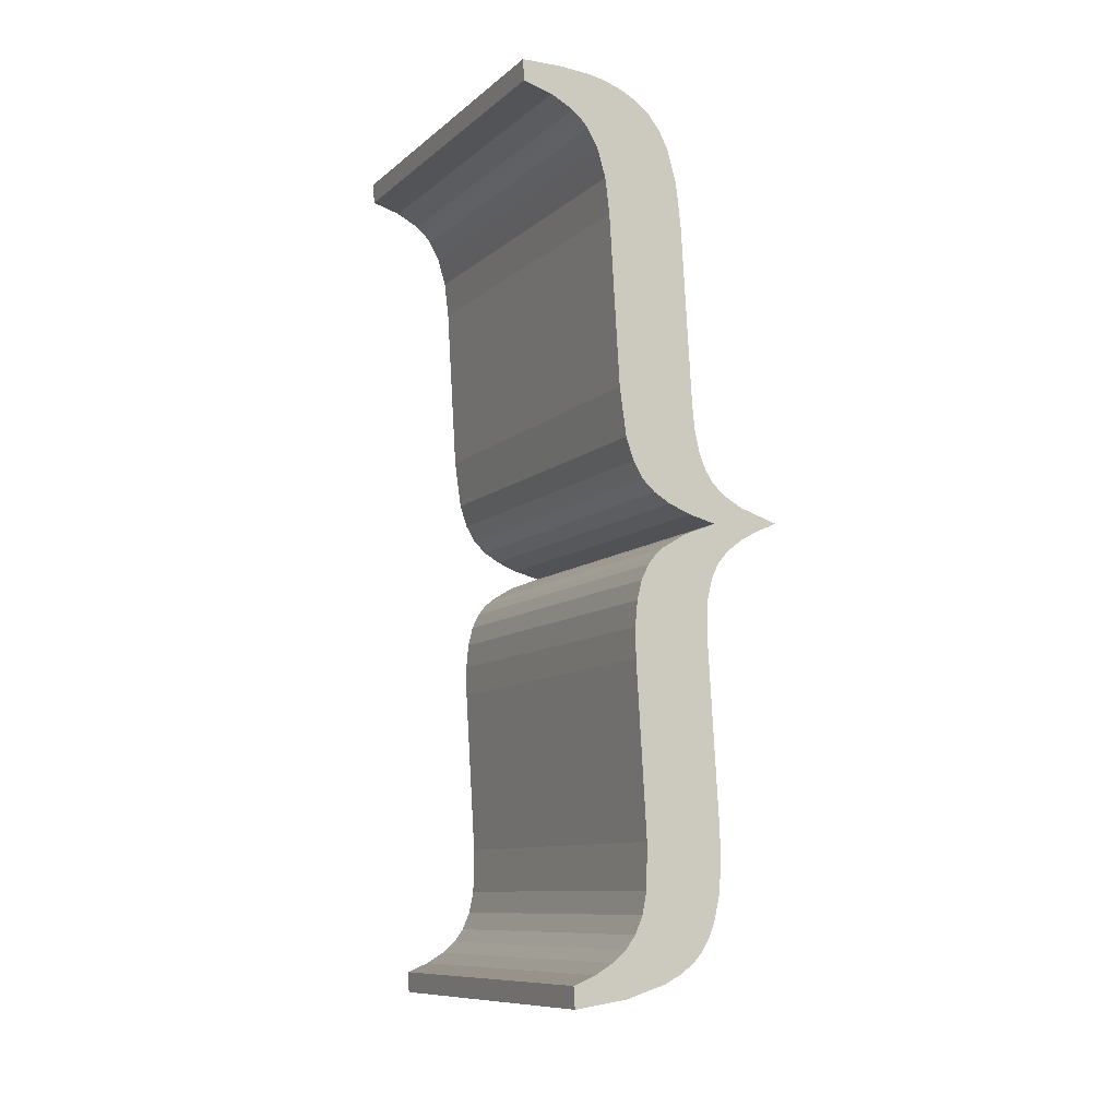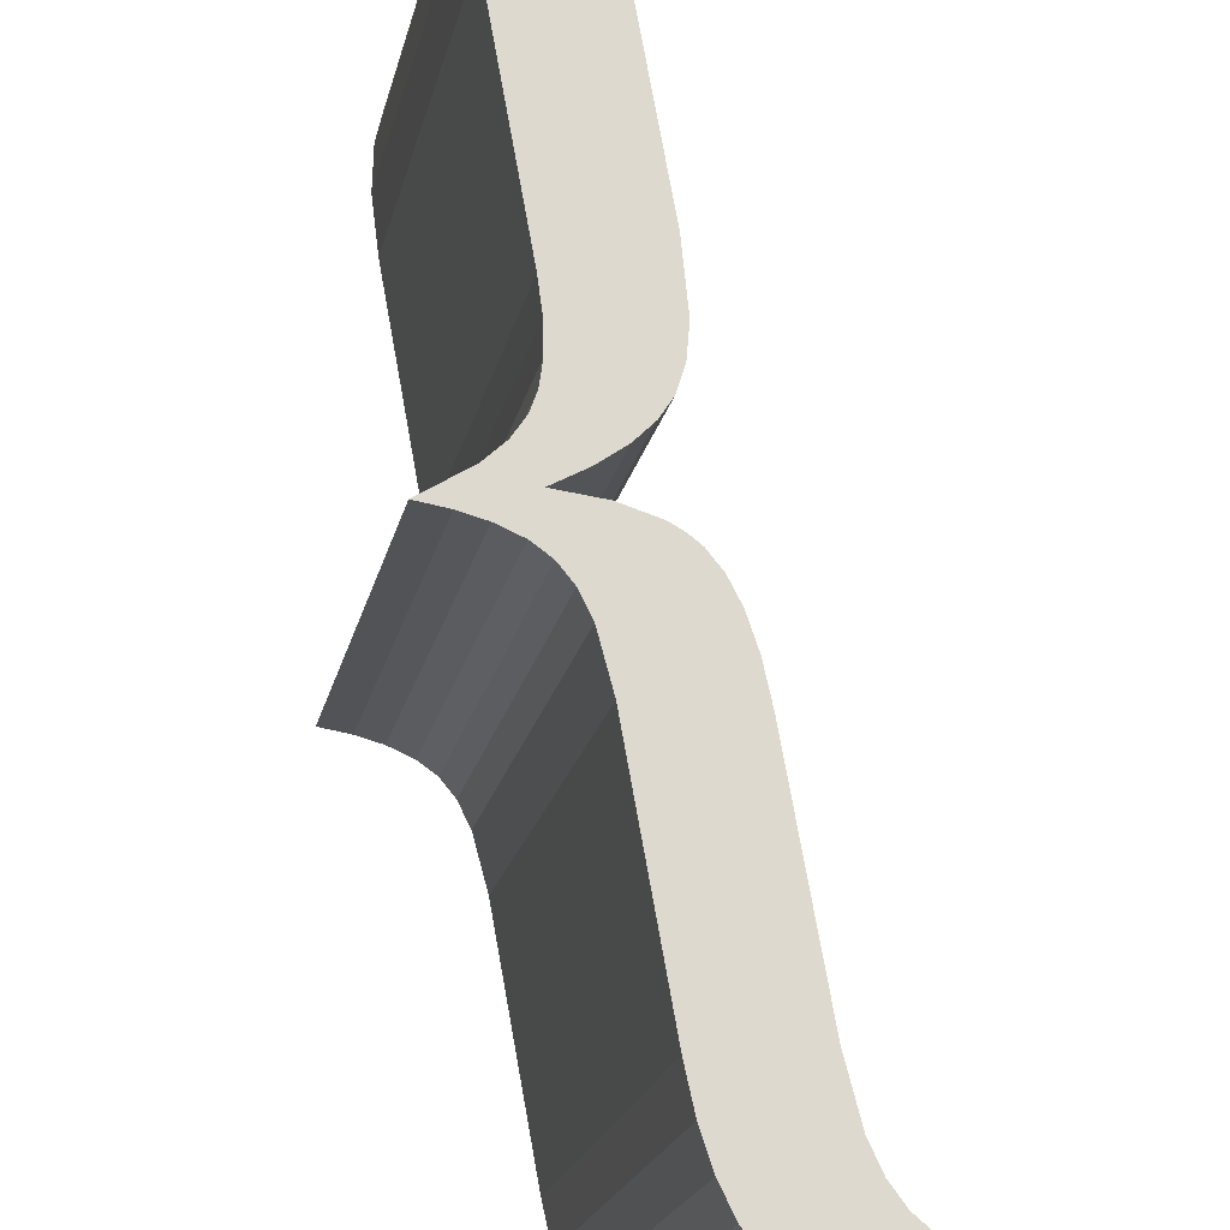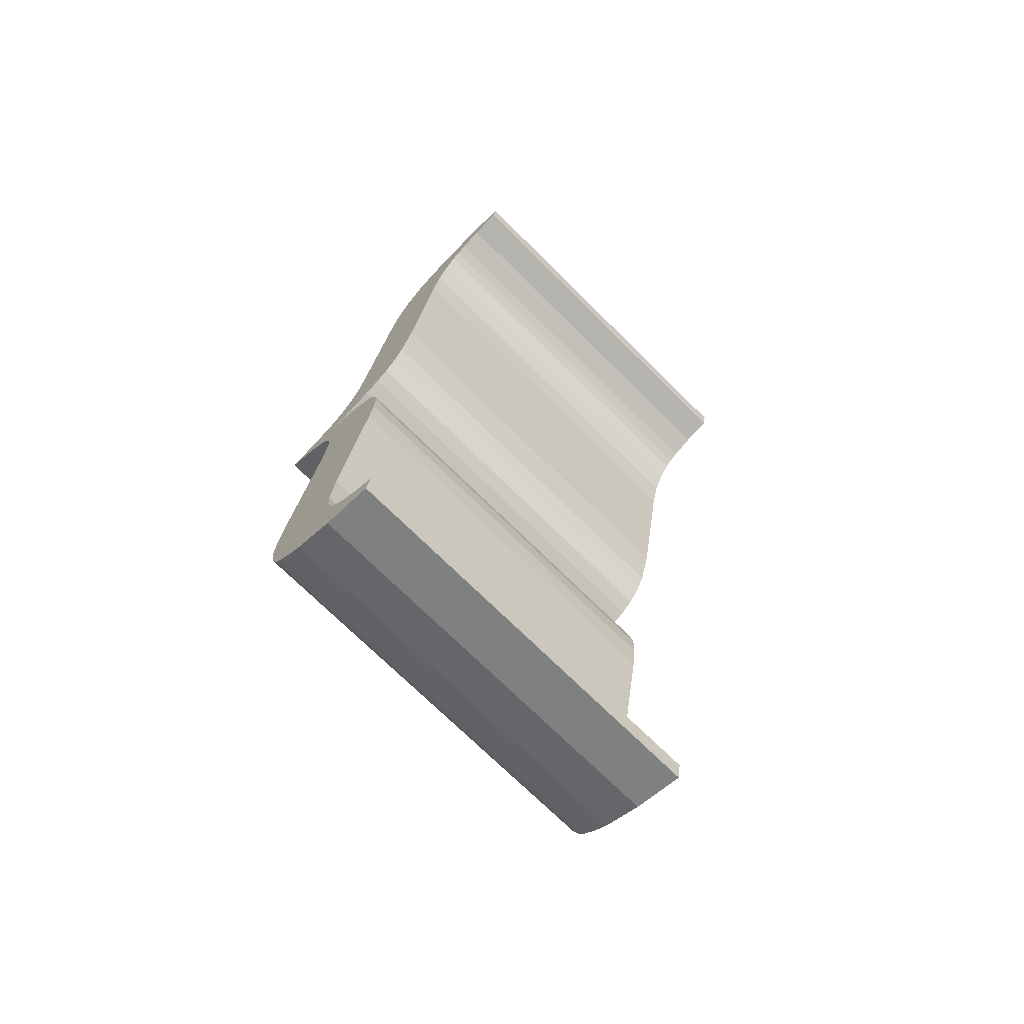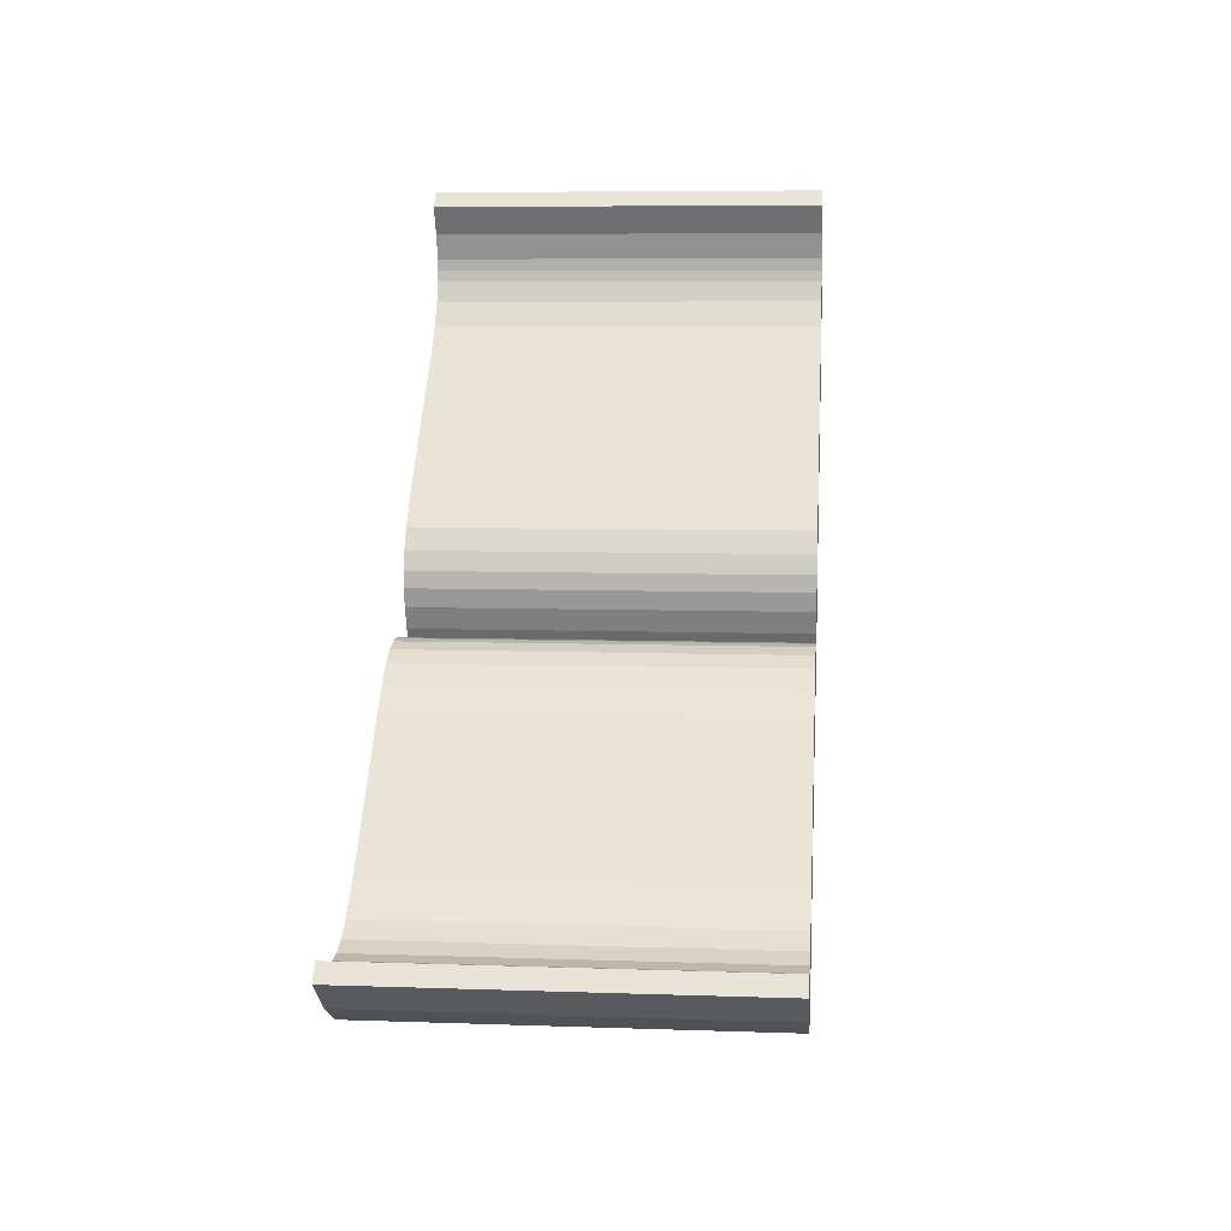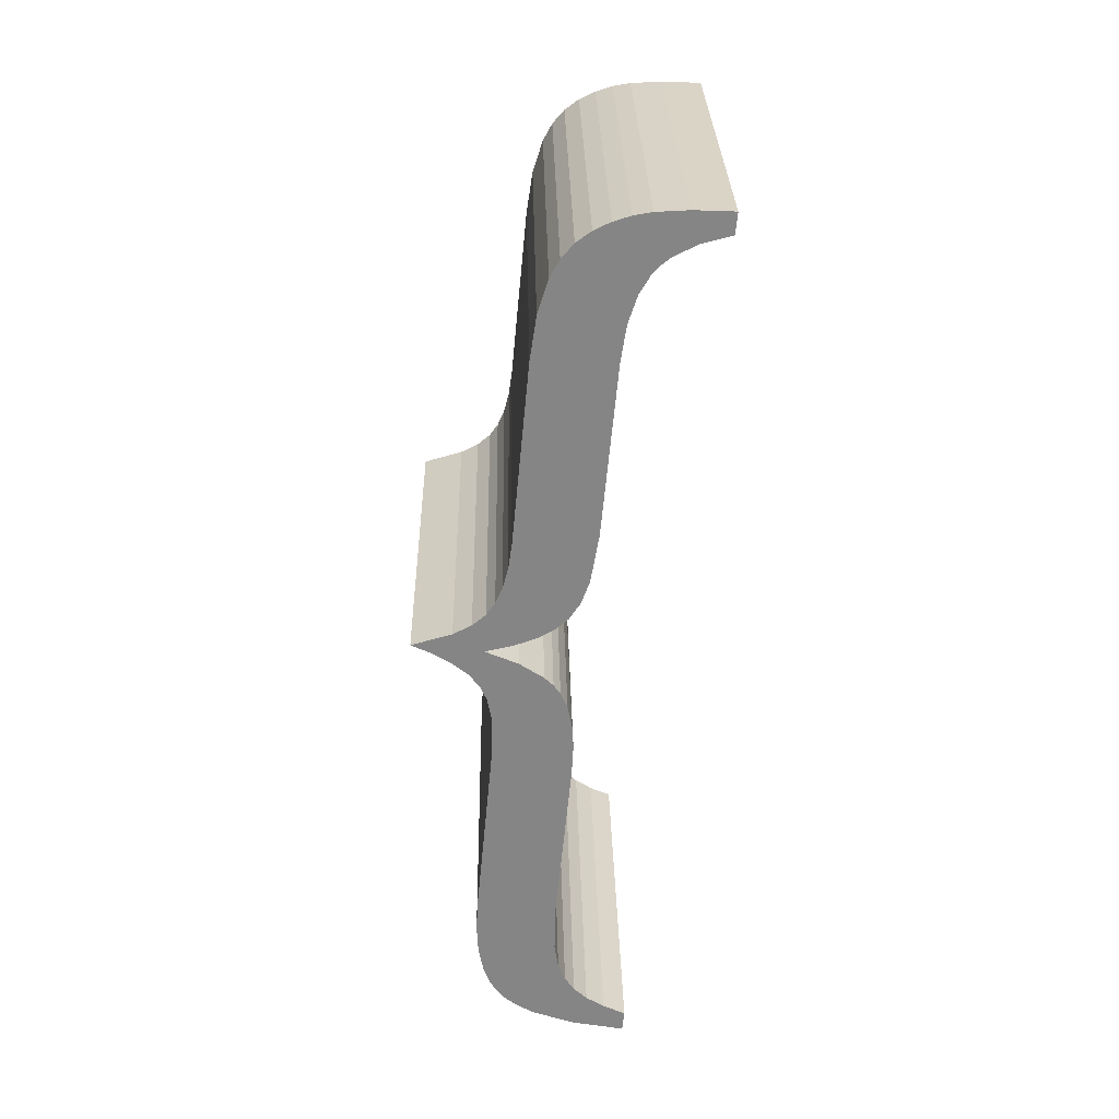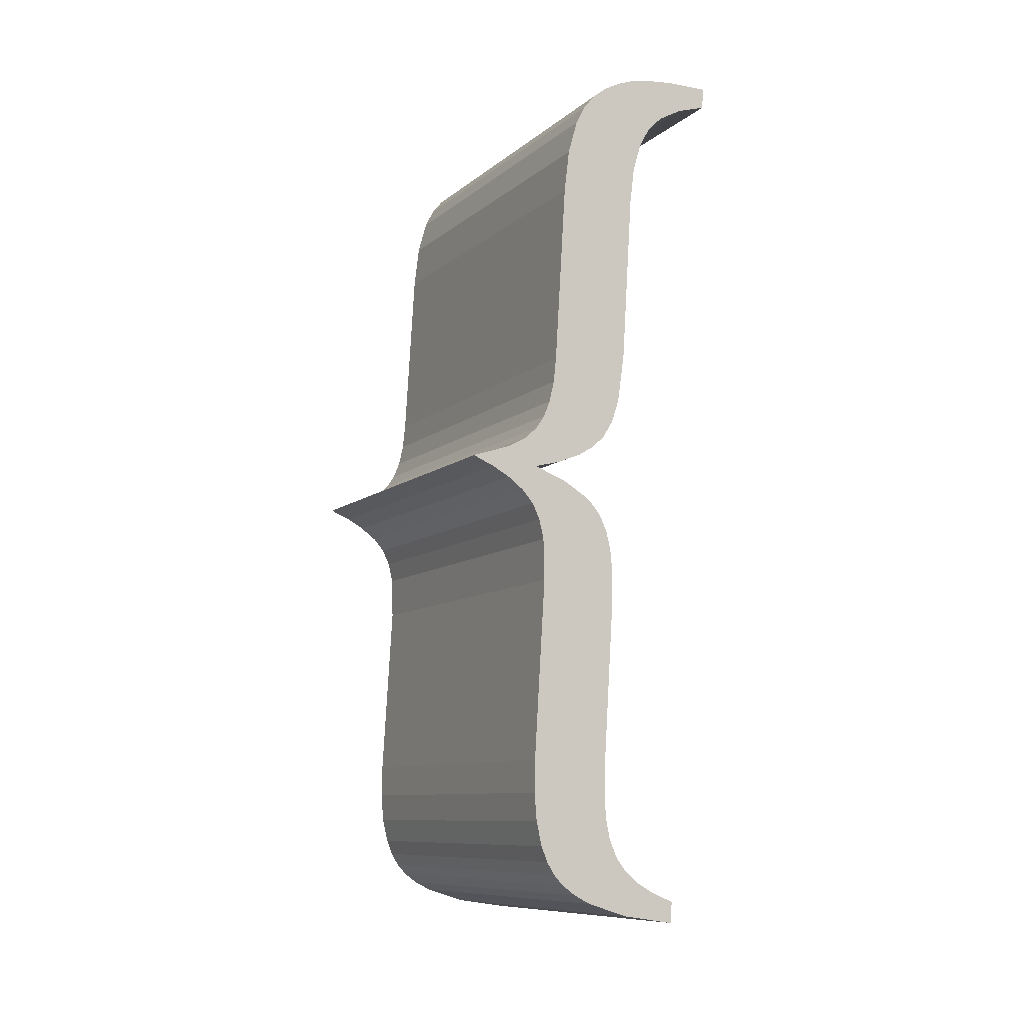
<metadata>
{"format":"obj","ext":"obj","renderer":"f3d","projection":"perspective","resolution":1024,"background":"white","views":[{"elev":-13.9,"azim":166.1,"up":"+Y"},{"elev":78.6,"azim":-14.7,"up":"+Z"},{"elev":-66.4,"azim":57.9,"up":"+Y"},{"elev":-41.2,"azim":106.1,"up":"+Y"},{"elev":32.6,"azim":11.3,"up":"+Y"},{"elev":-4.4,"azim":-13.9,"up":"+Y"}]}
</metadata>
<code>
o Pad
v 0.8929 0.3347 -0.2219
v 1.022 0.3105 -0.2487
v 1.237 0.382 0.7253
v 1.108 0.4063 0.752
v 0.792 0.3714 -0.2023
v 1.007 0.4429 0.7716
v 0.752 0.3943 -0.1952
v 0.9673 0.4659 0.7787
v 0.7191 0.4204 -0.1898
v 0.9344 0.492 0.7841
v 0.6962 0.4473 -0.1867
v 0.9114 0.5188 0.7872
v 0.6776 0.4802 -0.185
v 0.8929 0.5517 0.7889
v 0.6634 0.5192 -0.1848
v 0.8786 0.5907 0.7892
v 0.6512 0.5806 -0.1866
v 0.8665 0.6521 0.7873
v 0.862 0.7232 0.7831
v 0.6468 0.6517 -0.1908
v 0.8652 0.8048 0.7764
v 0.6499 0.7333 -0.1975
v 0.6858 1.186 -0.2387
v 0.901 1.257 0.7352
v 0.9006 1.361 0.7277
v 0.6853 1.29 -0.2462
v 0.675 1.341 -0.2477
v 0.8903 1.412 0.7262
v 0.6571 1.381 -0.2467
v 0.8724 1.453 0.7272
v 0.6304 1.415 -0.2433
v 0.8456 1.486 0.7307
v 0.5915 1.447 -0.237
v 0.8067 1.519 0.7369
v 0.5487 1.473 -0.2295
v 0.764 1.545 0.7444
v 0.4971 1.498 -0.2199
v 0.7124 1.569 0.754
v 0.595 1.526 -0.2437
v 0.8103 1.598 0.7303
v 0.6401 1.55 -0.2554
v 0.8553 1.622 0.7186
v 0.6727 1.578 -0.2646
v 0.888 1.65 0.7093
v 0.694 1.609 -0.2716
v 0.9093 1.681 0.7023
v 0.7109 1.65 -0.2783
v 0.9261 1.721 0.6956
v 0.7238 1.703 -0.2851
v 0.9391 1.774 0.6889
v 0.7317 1.766 -0.2915
v 0.947 1.837 0.6825
v 0.7678 2.221 -0.3329
v 0.9831 2.292 0.6411
v 0.7825 2.329 -0.3441
v 0.9978 2.401 0.6299
v 0.8076 2.414 -0.3558
v 1.023 2.485 0.6181
v 0.831 2.458 -0.3643
v 1.046 2.529 0.6097
v 0.8608 2.494 -0.3735
v 1.076 2.565 0.6005
v 0.897 2.521 -0.3835
v 1.112 2.592 0.5905
v 0.9375 2.54 -0.3938
v 1.153 2.612 0.5801
v 0.98 2.554 -0.4042
v 1.195 2.626 0.5697
v 1.025 2.562 -0.4146
v 1.24 2.633 0.5593
v 1.103 2.565 -0.4322
v 1.318 2.637 0.5418
v 1.2 2.561 -0.4534
v 1.415 2.632 0.5205
v 1.196 2.508 -0.4486
v 1.411 2.579 0.5253
v 1.123 2.489 -0.4311
v 1.338 2.56 0.5428
v 1.066 2.46 -0.4164
v 1.281 2.531 0.5576
v 1.044 2.442 -0.41
v 1.259 2.513 0.5639
v 1.025 2.421 -0.4044
v 1.24 2.493 0.5695
v 1.214 2.447 0.5787
v 0.9983 2.376 -0.3952
v 0.9761 2.305 -0.3851
v 1.191 2.376 0.5889
v 0.9635 2.214 -0.3756
v 1.179 2.286 0.5983
v 0.9294 1.785 -0.3365
v 1.145 1.856 0.6374
v 0.9102 1.663 -0.3233
v 1.126 1.734 0.6506
v 0.8901 1.606 -0.3147
v 1.105 1.678 0.6592
v 0.8637 1.564 -0.3058
v 1.079 1.636 0.6681
v 0.833 1.537 -0.297
v 1.048 1.608 0.6769
v 0.7916 1.513 -0.2861
v 1.007 1.585 0.6878
v 0.7362 1.493 -0.2724
v 0.9514 1.565 0.7015
v 0.6688 1.478 -0.2564
v 0.8841 1.549 0.7175
v 0.7494 1.442 -0.2716
v 0.9647 1.514 0.7023
v 0.8089 1.402 -0.2818
v 1.024 1.474 0.6921
v 1.046 1.452 0.6889
v 0.8308 1.38 -0.285
v 1.063 1.429 0.6869
v 0.8473 1.357 -0.287
v 1.08 1.389 0.686
v 0.8648 1.318 -0.288
v 1.091 1.339 0.6872
v 0.8757 1.268 -0.2867
v 0.8802 1.204 -0.283
v 1.095 1.275 0.691
v 0.8774 1.128 -0.2768
v 1.093 1.199 0.6972
v 0.8433 0.6983 -0.2377
v 1.059 0.7699 0.7362
v 1.058 0.6565 0.7446
v 0.8432 0.5849 -0.2293
v 0.8533 0.5281 -0.2274
v 1.069 0.5997 0.7465
v 0.8712 0.4821 -0.228
v 1.086 0.5537 0.746
v 0.8947 0.4479 -0.2307
v 1.11 0.5195 0.7433
v 0.9273 0.4172 -0.2356
v 1.143 0.4887 0.7383
v 0.9716 0.3884 -0.2433
v 1.187 0.4599 0.7306
v 1.026 0.3634 -0.2535
v 1.241 0.435 0.7204
v 1.066 2.46 -0.4164
v 1.025 2.562 -0.4146
v 1.103 2.565 -0.4322
v 0.8802 1.204 -0.283
v 0.6858 1.186 -0.2387
v 0.8757 1.268 -0.2867
v 1.123 2.489 -0.4311
v 0.675 1.341 -0.2477
v 0.6571 1.381 -0.2467
v 0.7494 1.442 -0.2716
v 0.6688 1.478 -0.2564
v 1.196 2.508 -0.4486
v 1.2 2.561 -0.4534
v 0.6853 1.29 -0.2462
v 0.8648 1.318 -0.288
v 0.8089 1.402 -0.2818
v 0.8473 1.357 -0.287
v 0.8308 1.38 -0.285
v 0.6401 1.55 -0.2554
v 0.6727 1.578 -0.2646
v 0.7362 1.493 -0.2724
v 0.694 1.609 -0.2716
v 0.8929 0.3347 -0.2219
v 0.792 0.3714 -0.2023
v 0.8947 0.4479 -0.2307
v 0.7916 1.513 -0.2861
v 0.752 0.3943 -0.1952
v 0.8712 0.4821 -0.228
v 0.7191 0.4204 -0.1898
v 0.7109 1.65 -0.2783
v 0.833 1.537 -0.297
v 0.9273 0.4172 -0.2356
v 0.6962 0.4473 -0.1867
v 0.8533 0.5281 -0.2274
v 0.8637 1.564 -0.3058
v 0.6776 0.4802 -0.185
v 0.6634 0.5192 -0.1848
v 0.7238 1.703 -0.2851
v 0.8901 1.606 -0.3147
v 1.022 0.3105 -0.2487
v 0.6512 0.5806 -0.1866
v 0.8432 0.5849 -0.2293
v 0.6468 0.6517 -0.1908
v 0.7317 1.766 -0.2915
v 0.9102 1.663 -0.3233
v 0.9294 1.785 -0.3365
v 0.6499 0.7333 -0.1975
v 0.8433 0.6983 -0.2377
v 0.7678 2.221 -0.3329
v 0.7825 2.329 -0.3441
v 0.9635 2.214 -0.3756
v 0.8076 2.414 -0.3558
v 0.9761 2.305 -0.3851
v 0.831 2.458 -0.3643
v 0.9983 2.376 -0.3952
v 0.8608 2.494 -0.3735
v 0.897 2.521 -0.3835
v 0.8774 1.128 -0.2768
v 1.025 2.421 -0.4044
v 0.9375 2.54 -0.3938
v 0.5915 1.447 -0.237
v 0.595 1.526 -0.2437
v 0.4971 1.498 -0.2199
v 1.044 2.442 -0.41
v 0.98 2.554 -0.4042
v 0.6304 1.415 -0.2433
v 1.318 2.637 0.5418
v 1.24 2.633 0.5593
v 1.281 2.531 0.5576
v 0.901 1.257 0.7352
v 1.095 1.275 0.691
v 1.338 2.56 0.5428
v 0.9647 1.514 0.7023
v 0.8724 1.453 0.7272
v 0.8903 1.412 0.7262
v 0.8841 1.549 0.7175
v 1.411 2.579 0.5253
v 1.415 2.632 0.5205
v 1.08 1.389 0.686
v 0.9006 1.361 0.7277
v 1.024 1.474 0.6921
v 1.063 1.429 0.6869
v 1.046 1.452 0.6889
v 0.888 1.65 0.7093
v 0.8553 1.622 0.7186
v 0.9514 1.565 0.7015
v 0.9093 1.681 0.7023
v 1.11 0.5195 0.7433
v 1.007 0.4429 0.7716
v 1.108 0.4063 0.752
v 1.007 1.585 0.6878
v 1.086 0.5537 0.746
v 0.9673 0.4659 0.7787
v 0.9344 0.492 0.7841
v 1.048 1.608 0.6769
v 0.9261 1.721 0.6956
v 1.069 0.5997 0.7465
v 0.9114 0.5188 0.7872
v 1.079 1.636 0.6681
v 0.8929 0.5517 0.7889
v 0.8786 0.5907 0.7892
v 1.105 1.678 0.6592
v 1.187 0.4599 0.7306
v 1.237 0.382 0.7253
v 1.058 0.6565 0.7446
v 0.8665 0.6521 0.7873
v 0.862 0.7232 0.7831
v 1.126 1.734 0.6506
v 0.947 1.837 0.6825
v 1.145 1.856 0.6374
v 1.241 0.435 0.7204
v 1.059 0.7699 0.7362
v 0.8652 0.8048 0.7764
v 0.9831 2.292 0.6411
v 1.179 2.286 0.5983
v 0.9978 2.401 0.6299
v 1.191 2.376 0.5889
v 1.023 2.485 0.6181
v 1.214 2.447 0.5787
v 1.076 2.565 0.6005
v 1.112 2.592 0.5905
v 1.093 1.199 0.6972
v 1.24 2.493 0.5695
v 1.153 2.612 0.5801
v 0.8103 1.598 0.7303
v 0.764 1.545 0.7444
v 0.7124 1.569 0.754
v 1.195 2.626 0.5697
v 1.259 2.513 0.5639
v 0.8456 1.486 0.7307
f 1 2 3
f 1 3 4
f 5 4 6
f 5 1 4
f 7 6 8
f 7 5 6
f 9 8 10
f 9 7 8
f 11 9 10
f 11 10 12
f 13 12 14
f 13 11 12
f 15 14 16
f 15 13 14
f 17 16 18
f 17 18 19
f 17 15 16
f 20 19 21
f 20 17 19
f 22 20 21
f 23 22 21
f 23 21 24
f 23 24 25
f 26 23 25
f 27 25 28
f 27 26 25
f 29 28 30
f 29 27 28
f 31 29 30
f 31 30 32
f 33 32 34
f 33 31 32
f 35 34 36
f 35 33 34
f 37 36 38
f 37 35 36
f 39 37 38
f 39 38 40
f 41 40 42
f 41 39 40
f 43 42 44
f 43 41 42
f 45 43 44
f 45 44 46
f 47 46 48
f 47 45 46
f 49 48 50
f 49 47 48
f 51 50 52
f 51 49 50
f 53 51 52
f 53 52 54
f 55 53 54
f 55 54 56
f 57 56 58
f 57 55 56
f 59 57 58
f 59 58 60
f 61 60 62
f 61 59 60
f 63 62 64
f 63 61 62
f 65 63 64
f 65 64 66
f 67 66 68
f 67 65 66
f 69 68 70
f 69 67 68
f 71 69 70
f 71 70 72
f 73 72 74
f 73 71 72
f 75 73 74
f 75 74 76
f 77 75 76
f 77 76 78
f 79 78 80
f 79 77 78
f 81 80 82
f 81 79 80
f 83 82 84
f 83 81 82
f 83 84 85
f 86 83 85
f 87 85 88
f 87 86 85
f 89 88 90
f 89 87 88
f 91 89 90
f 91 90 92
f 93 91 92
f 93 92 94
f 95 94 96
f 95 93 94
f 97 96 98
f 97 95 96
f 99 97 98
f 99 98 100
f 101 100 102
f 101 99 100
f 103 102 104
f 103 101 102
f 105 104 106
f 105 103 104
f 107 105 106
f 107 106 108
f 109 108 110
f 109 110 111
f 109 107 108
f 112 111 113
f 112 109 111
f 114 112 113
f 114 113 115
f 116 115 117
f 116 114 115
f 118 116 117
f 119 117 120
f 119 118 117
f 121 120 122
f 121 119 120
f 123 121 122
f 123 122 124
f 123 124 125
f 126 123 125
f 127 125 128
f 127 126 125
f 129 128 130
f 129 127 128
f 131 129 130
f 131 130 132
f 133 132 134
f 133 131 132
f 135 134 136
f 135 133 134
f 137 136 138
f 137 135 136
f 2 137 138
f 2 138 3
f 139 140 141
f 142 143 144
f 145 139 141
f 146 147 148
f 147 149 148
f 145 141 150
f 150 141 151
f 144 152 153
f 152 146 154
f 146 148 154
f 153 152 155
f 152 154 156
f 155 152 156
f 149 157 158
f 159 149 158
f 159 158 160
f 161 162 163
f 159 160 164
f 162 165 166
f 165 167 166
f 160 168 169
f 164 160 169
f 163 162 166
f 161 163 170
f 167 171 172
f 169 168 173
f 171 174 172
f 174 175 172
f 166 167 172
f 168 176 177
f 178 161 135
f 161 170 135
f 173 168 177
f 175 179 180
f 179 181 180
f 176 182 183
f 177 176 183
f 172 175 180
f 183 182 184
f 178 135 137
f 181 185 186
f 184 182 187
f 180 181 186
f 187 188 189
f 184 187 189
f 188 190 191
f 189 188 191
f 190 192 193
f 192 194 193
f 191 190 193
f 193 194 195
f 185 143 196
f 193 195 197
f 186 185 196
f 197 195 198
f 199 35 200
f 35 201 200
f 202 197 203
f 197 198 203
f 196 143 142
f 147 204 149
f 204 199 149
f 199 200 149
f 139 202 140
f 202 203 140
f 149 200 157
f 143 152 144
f 205 206 207
f 117 208 209
f 205 207 210
f 211 212 213
f 211 214 212
f 215 205 210
f 216 205 215
f 217 218 117
f 219 213 218
f 219 211 213
f 220 218 217
f 221 219 218
f 221 218 220
f 222 223 214
f 222 214 224
f 225 222 224
f 226 227 228
f 229 225 224
f 230 231 227
f 230 232 231
f 233 234 225
f 233 225 229
f 230 227 226
f 134 226 228
f 235 236 232
f 237 234 233
f 235 238 236
f 235 239 238
f 235 232 230
f 240 50 234
f 241 228 242
f 241 134 228
f 240 234 237
f 243 244 239
f 243 245 244
f 246 247 50
f 246 50 240
f 243 239 235
f 248 247 246
f 249 241 242
f 250 251 245
f 252 247 248
f 250 245 243
f 253 254 252
f 253 252 248
f 255 256 254
f 255 254 253
f 257 60 256
f 257 258 60
f 257 256 255
f 259 258 257
f 260 208 251
f 261 259 257
f 260 251 250
f 262 259 261
f 263 264 34
f 263 265 264
f 266 261 267
f 266 262 261
f 209 208 260
f 214 268 212
f 214 34 268
f 214 263 34
f 206 267 207
f 206 266 267
f 223 263 214
f 117 218 208

</code>
